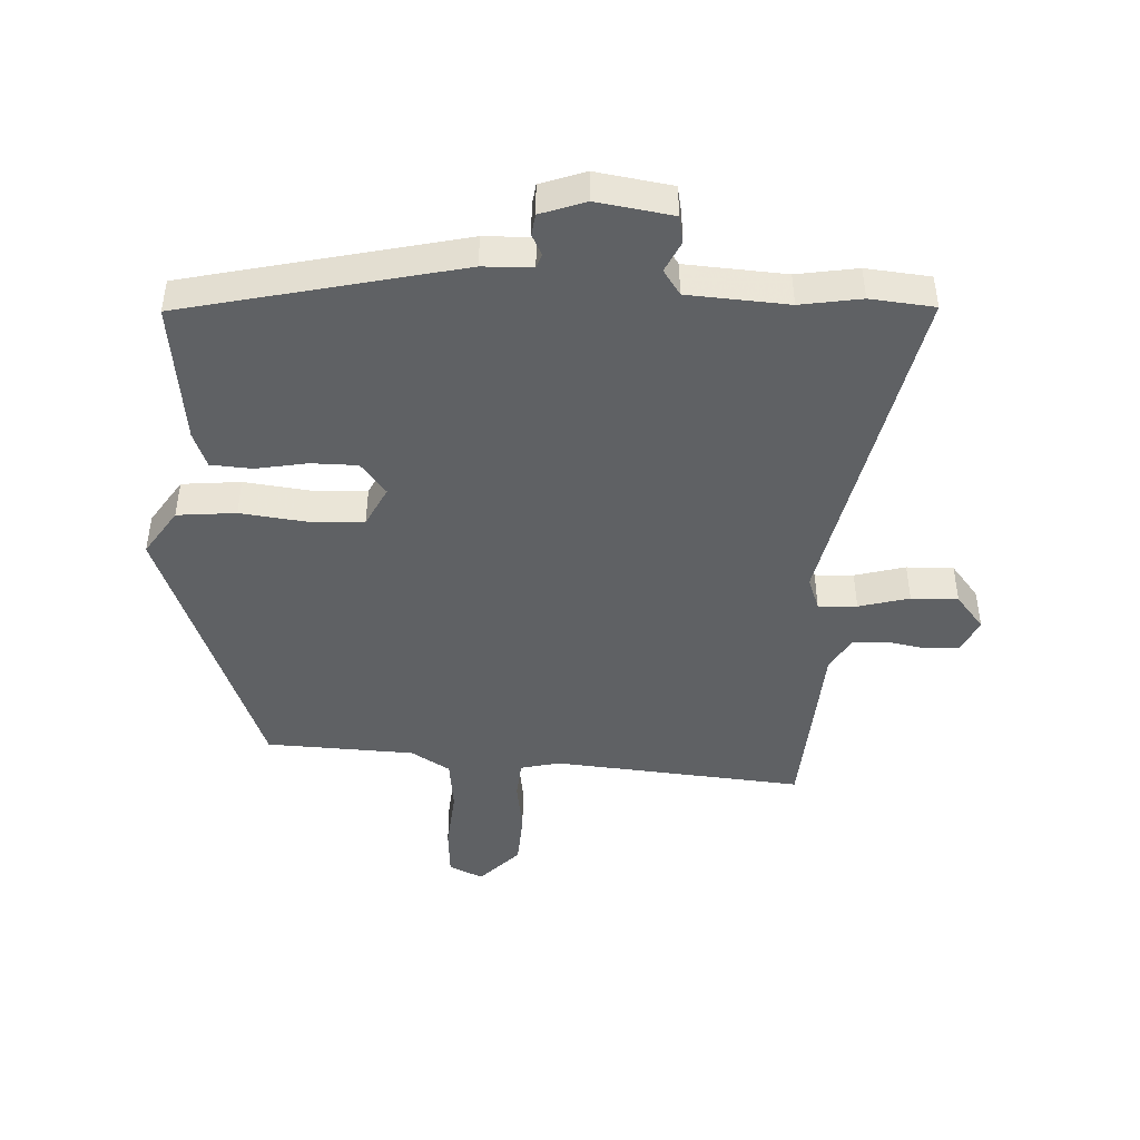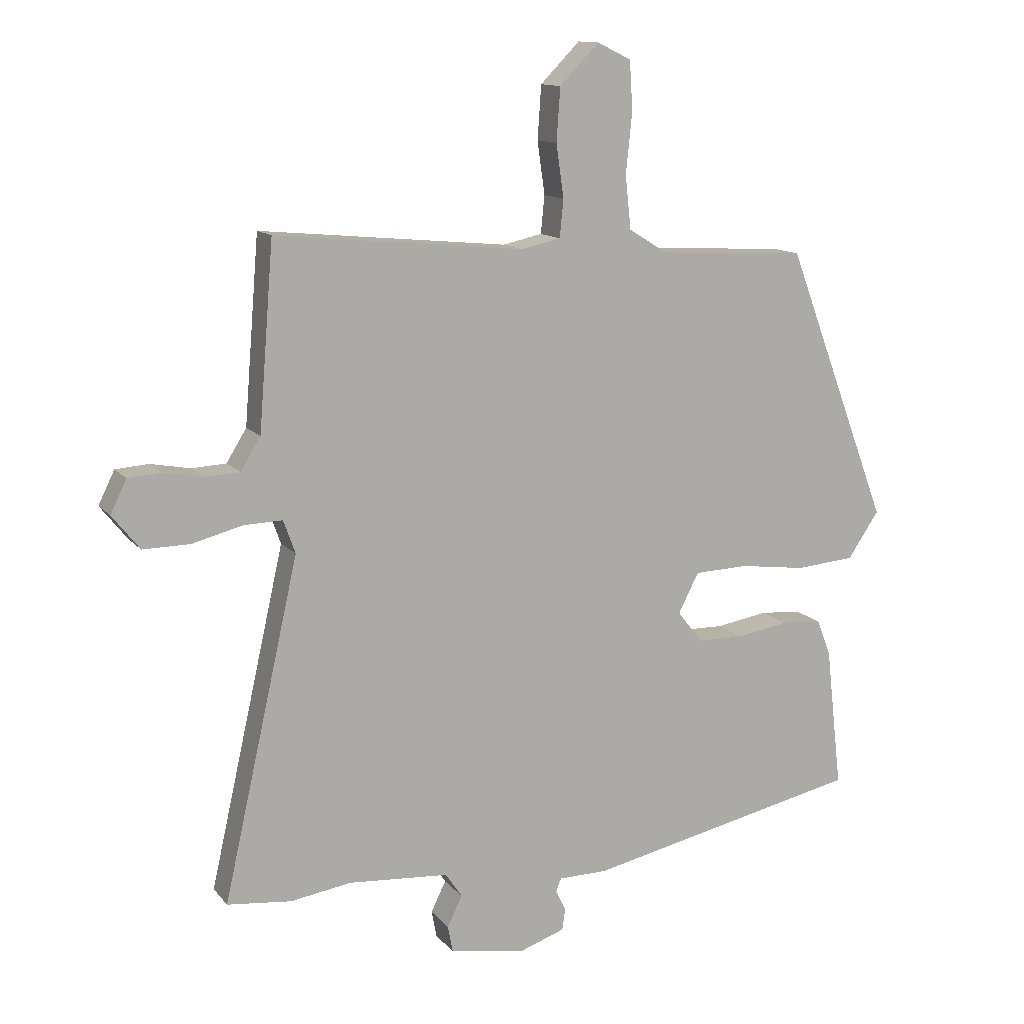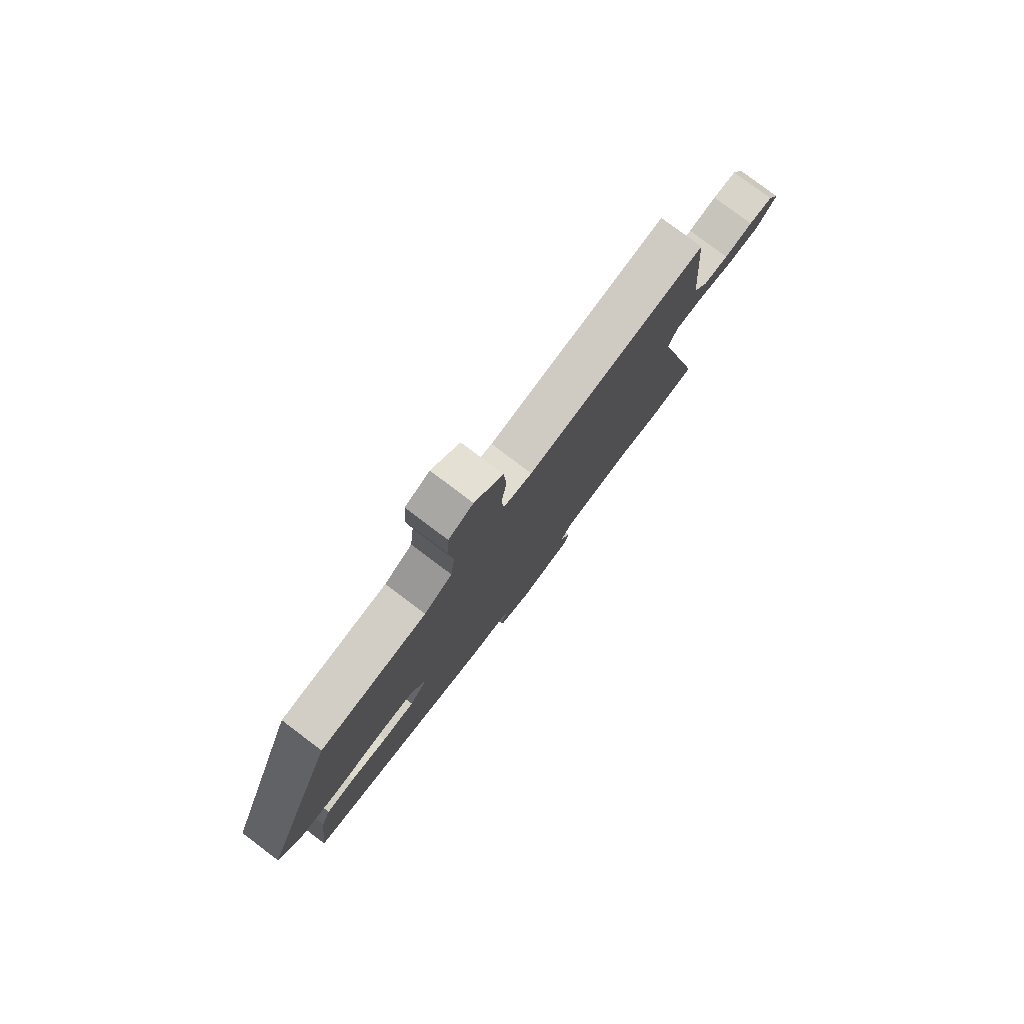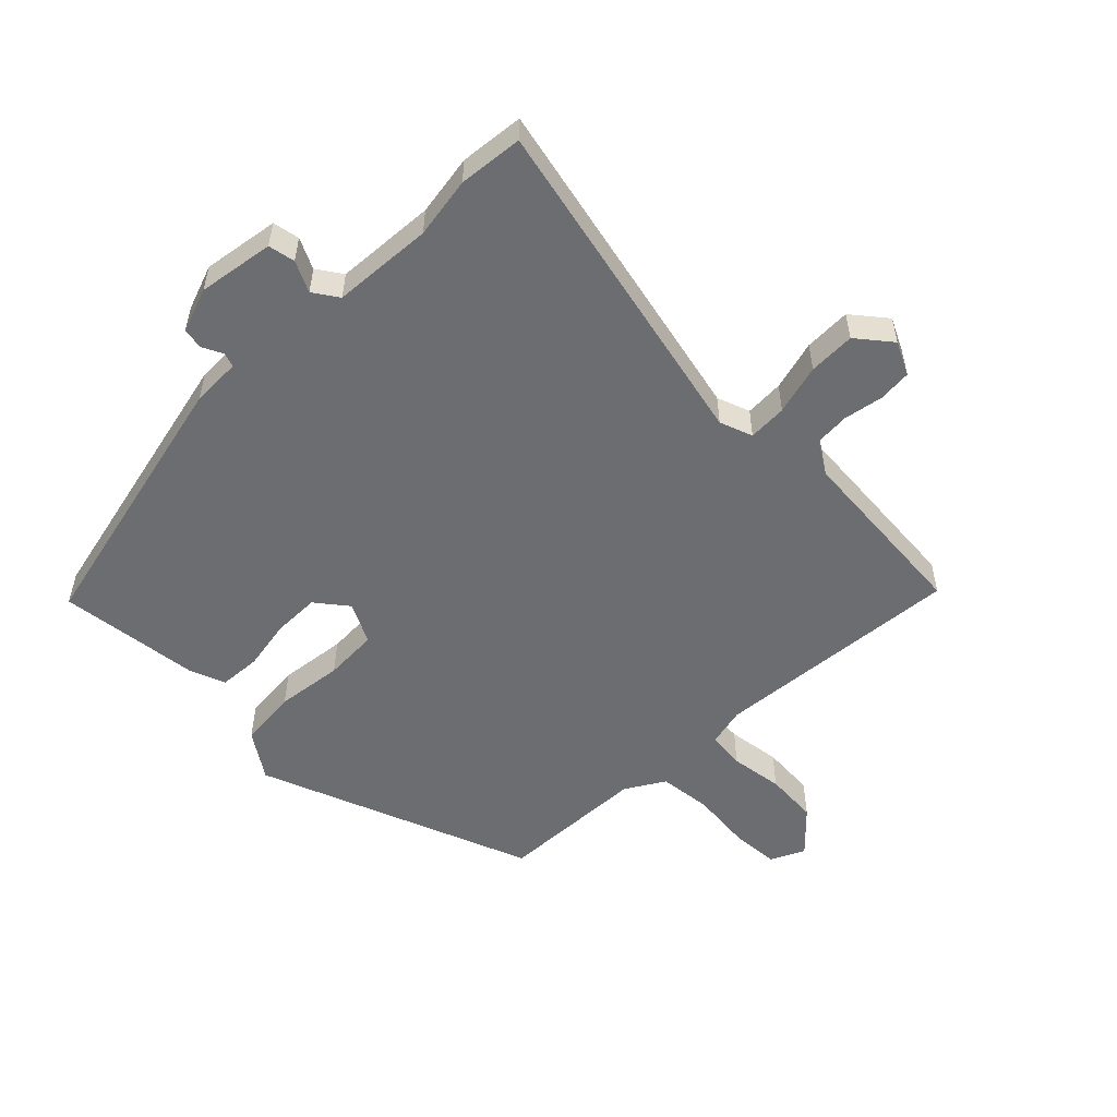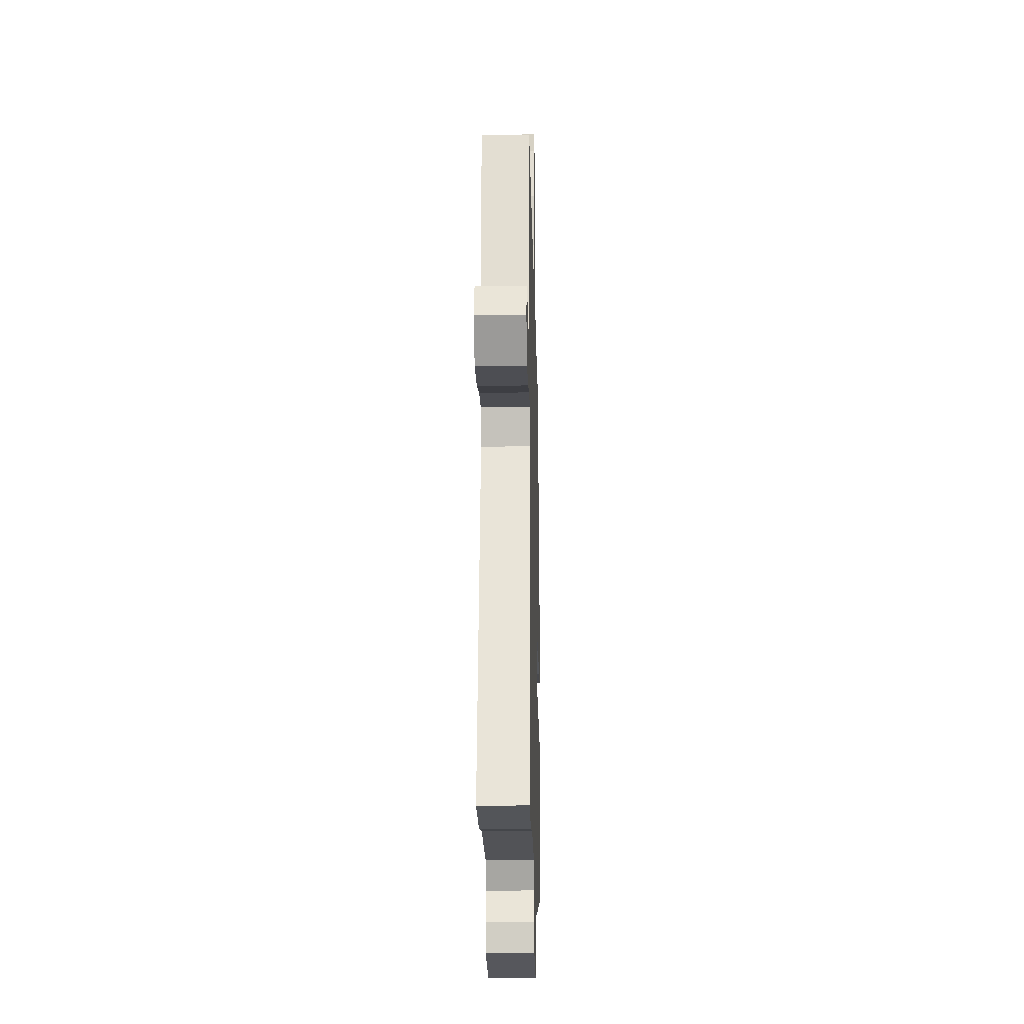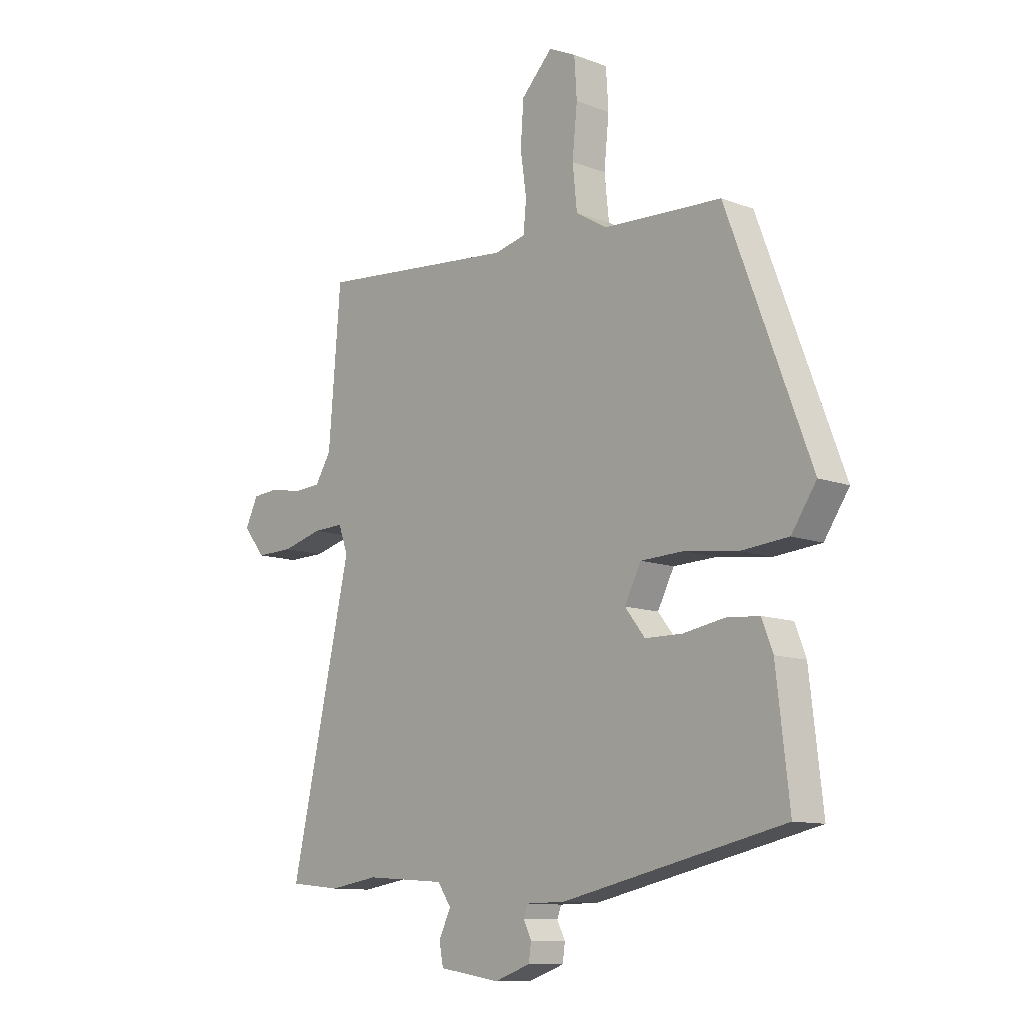
<metadata>
{"format":"obj","ext":"obj","renderer":"f3d","projection":"perspective","resolution":1024,"background":"white","views":[{"elev":-45.8,"azim":177.7,"up":"+Y"},{"elev":12.6,"azim":-23.7,"up":"+Z"},{"elev":79.5,"azim":127.0,"up":"+Z"},{"elev":-54.0,"azim":-134.7,"up":"+Y"},{"elev":-18.2,"azim":-88.6,"up":"+Z"},{"elev":-11.1,"azim":47.2,"up":"+Z"}]}
</metadata>
<code>
v -0.494 0.07 -0.501
v -0.597 0.07 -0.49
v -0.475 0.07 0.052
v -0.494 0.07 0.105
v -0.556 0.07 0.103
v -0.637 0.07 0.082
v -0.712 0.07 0.081
v -0.756 0.07 0.136
v -0.73 0.07 0.189
v -0.677 0.07 0.193
v -0.614 0.07 0.181
v -0.558 0.07 0.184
v -0.526 0.07 0.236
v -0.502 0.07 0.531
v -0.103 0.07 0.493
v -0.04 0.07 0.507
v -0.034 0.07 0.567
v -0.046 0.07 0.652
v -0.04 0.07 0.737
v 0.023 0.07 0.801
v 0.077 0.07 0.775
v 0.082 0.07 0.697
v 0.072 0.07 0.6
v 0.081 0.07 0.515
v 0.143 0.07 0.477
v 0.38 0.07 0.465
v 0.547 0.07 0.024
v 0.497 0.07 -0.05
v 0.403 0.07 -0.058
v 0.296 0.07 -0.044
v 0.21 0.07 -0.047
v 0.177 0.07 -0.111
v 0.217 0.07 -0.162
v 0.291 0.07 -0.163
v 0.374 0.07 -0.149
v 0.44 0.07 -0.154
v 0.462 0.07 -0.211
v 0.488 0.07 -0.439
v 0.046 0.07 -0.535
v -0.033 0.07 -0.536
v -0.041 0.07 -0.558
v -0.025 0.07 -0.591
v -0.03 0.07 -0.625
v -0.102 0.07 -0.65
v -0.224 0.07 -0.63
v -0.232 0.07 -0.587
v -0.208 0.07 -0.538
v -0.235 0.07 -0.498
v -0.396 0.07 -0.486
v -0.494 0 -0.501
v -0.597 0 -0.49
v -0.475 0 0.052
v -0.494 0 0.105
v -0.556 0 0.103
v -0.637 0 0.082
v -0.712 0 0.081
v -0.756 0 0.136
v -0.73 0 0.189
v -0.677 0 0.193
v -0.614 0 0.181
v -0.558 0 0.184
v -0.526 0 0.236
v -0.502 0 0.531
v -0.103 0 0.493
v -0.04 0 0.507
v -0.034 0 0.567
v -0.046 0 0.652
v -0.04 0 0.737
v 0.023 0 0.801
v 0.077 0 0.775
v 0.082 0 0.697
v 0.072 0 0.6
v 0.081 0 0.515
v 0.143 0 0.477
v 0.38 0 0.465
v 0.547 0 0.024
v 0.497 0 -0.05
v 0.403 0 -0.058
v 0.296 0 -0.044
v 0.21 0 -0.047
v 0.177 0 -0.111
v 0.217 0 -0.162
v 0.291 0 -0.163
v 0.374 0 -0.149
v 0.44 0 -0.154
v 0.462 0 -0.211
v 0.488 0 -0.439
v 0.046 0 -0.535
v -0.033 0 -0.536
v -0.041 0 -0.558
v -0.025 0 -0.591
v -0.03 0 -0.625
v -0.102 0 -0.65
v -0.224 0 -0.63
v -0.232 0 -0.587
v -0.208 0 -0.538
v -0.235 0 -0.498
v -0.396 0 -0.486
f 44 45 46 47
f 44 47 48
f 41 42 43 44
f 40 41 44 48
f 39 40 48
f 38 39 48
f 37 38 48 49
f 34 35 36 37
f 33 34 37 49
f 27 28 29 30
f 25 26 27 30
f 24 25 30 31
f 20 21 22 23
f 20 23 24
f 17 18 19 20
f 16 17 20 24
f 15 16 24 31
f 13 14 15 31
f 8 9 10 11
f 8 11 12
f 5 6 7 8
f 4 5 8 12
f 49 1 2 3
f 32 33 49 3
f 4 12 13 31
f 3 4 31 32
f 96 95 94 93
f 97 96 93
f 93 92 91 90
f 97 93 90 89
f 97 89 88
f 97 88 87
f 98 97 87 86
f 86 85 84 83
f 98 86 83 82
f 79 78 77 76
f 79 76 75 74
f 80 79 74 73
f 72 71 70 69
f 73 72 69
f 69 68 67 66
f 73 69 66 65
f 80 73 65 64
f 80 64 63 62
f 60 59 58 57
f 61 60 57
f 57 56 55 54
f 61 57 54 53
f 52 51 50 98
f 52 98 82 81
f 80 62 61 53
f 81 80 53 52
f 1 50 51 2
f 2 51 52 3
f 3 52 53 4
f 4 53 54 5
f 5 54 55 6
f 6 55 56 7
f 7 56 57 8
f 8 57 58 9
f 9 58 59 10
f 10 59 60 11
f 11 60 61 12
f 12 61 62 13
f 13 62 63 14
f 14 63 64 15
f 15 64 65 16
f 16 65 66 17
f 17 66 67 18
f 18 67 68 19
f 19 68 69 20
f 20 69 70 21
f 21 70 71 22
f 22 71 72 23
f 23 72 73 24
f 24 73 74 25
f 25 74 75 26
f 26 75 76 27
f 27 76 77 28
f 28 77 78 29
f 29 78 79 30
f 30 79 80 31
f 31 80 81 32
f 32 81 82 33
f 33 82 83 34
f 34 83 84 35
f 35 84 85 36
f 36 85 86 37
f 37 86 87 38
f 38 87 88 39
f 39 88 89 40
f 40 89 90 41
f 41 90 91 42
f 42 91 92 43
f 43 92 93 44
f 44 93 94 45
f 45 94 95 46
f 46 95 96 47
f 47 96 97 48
f 48 97 98 49
f 49 98 50 1

</code>
